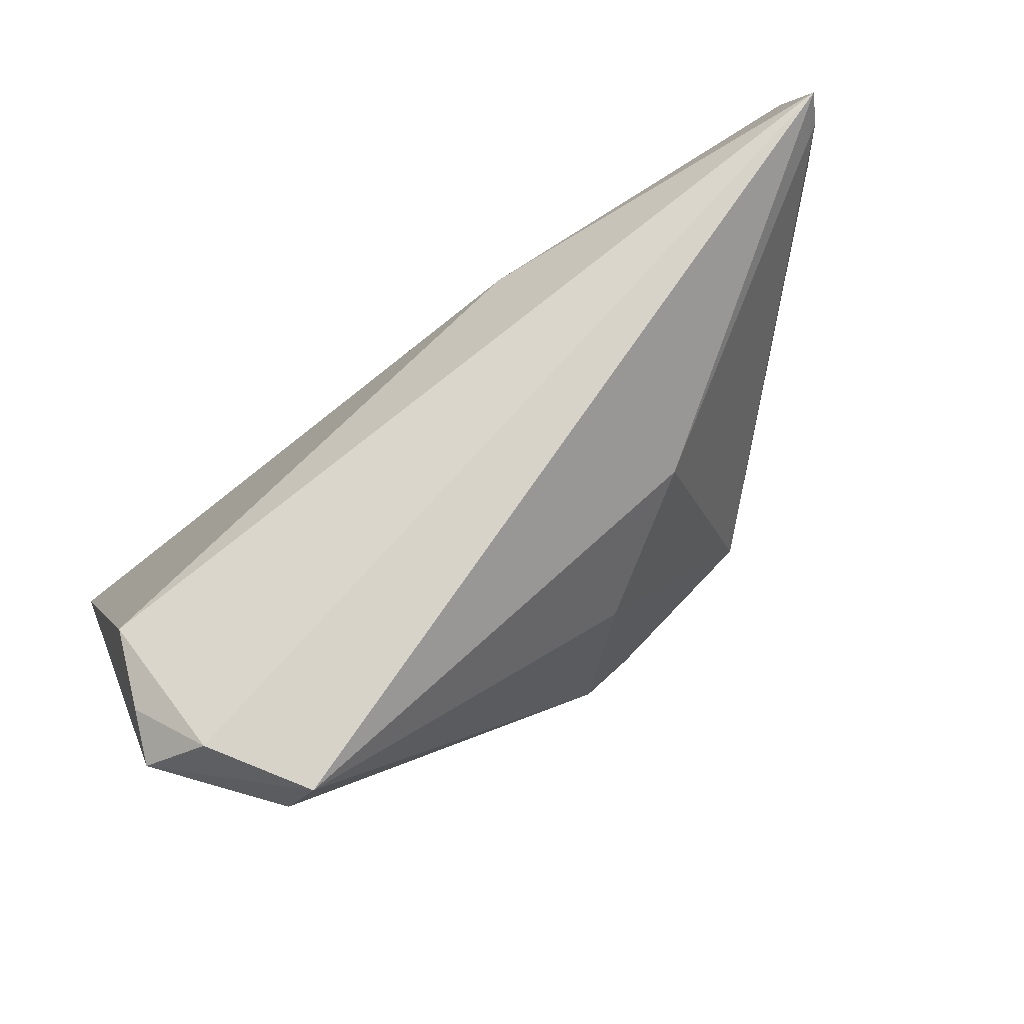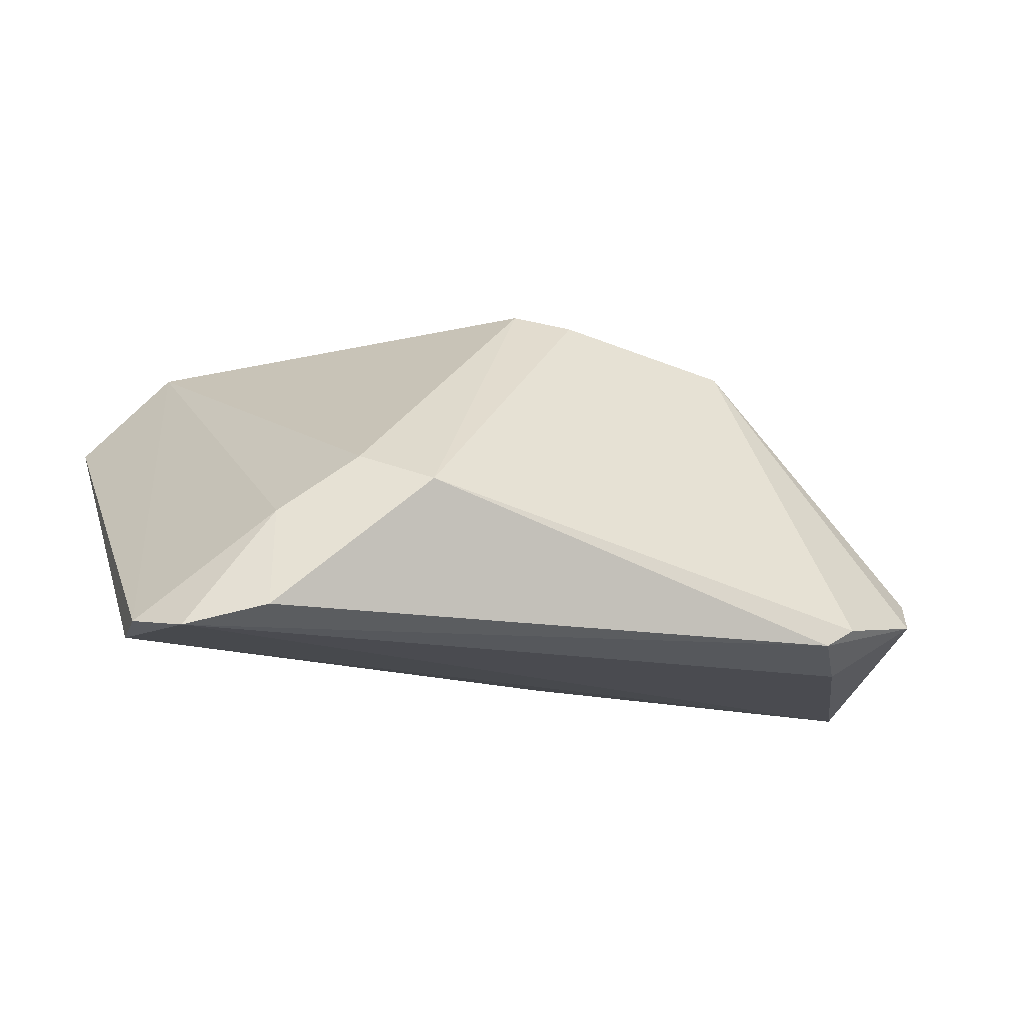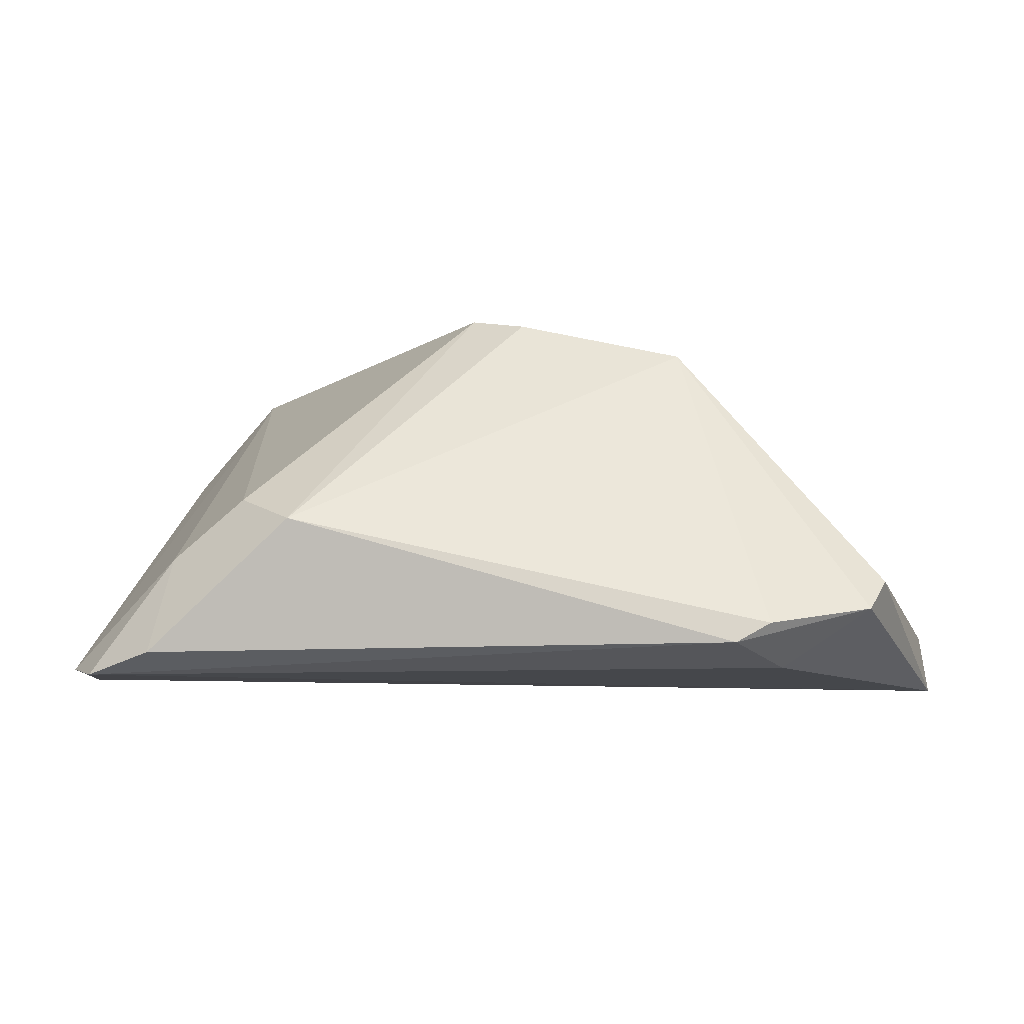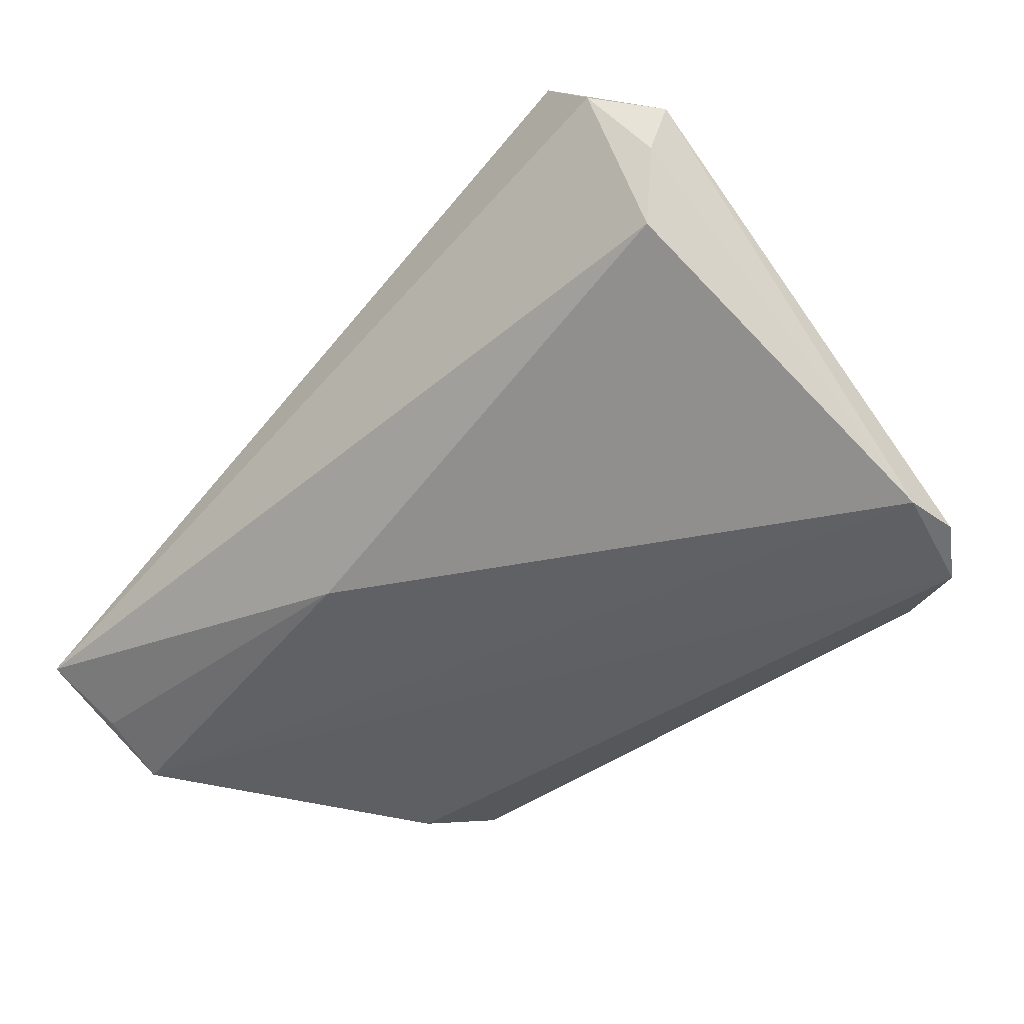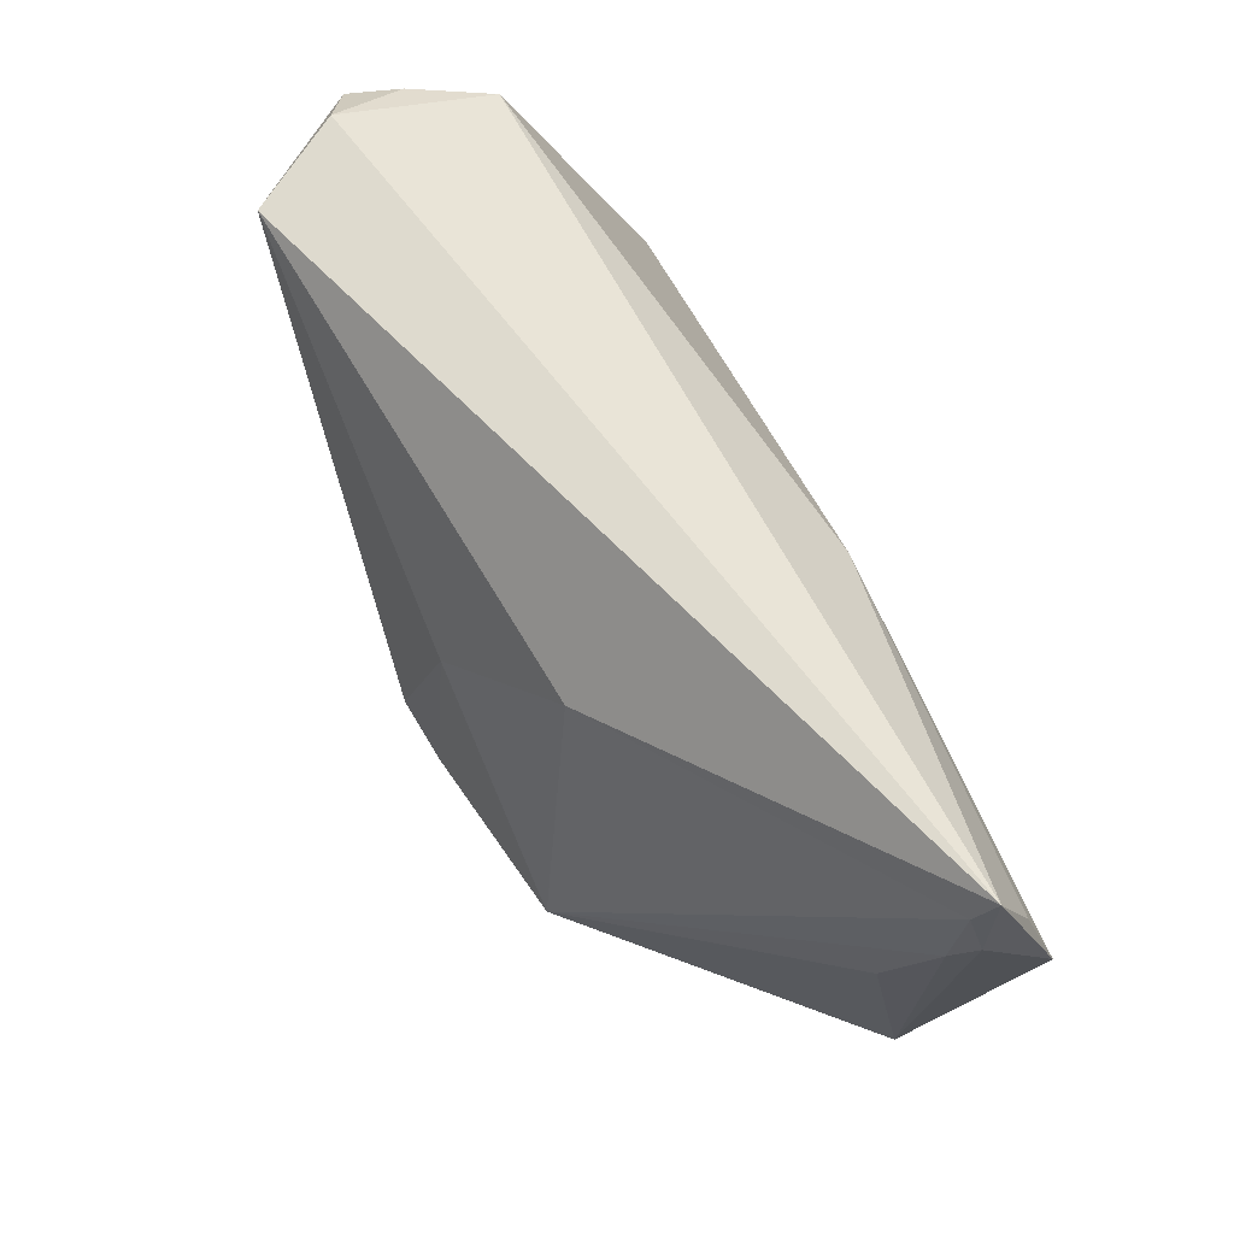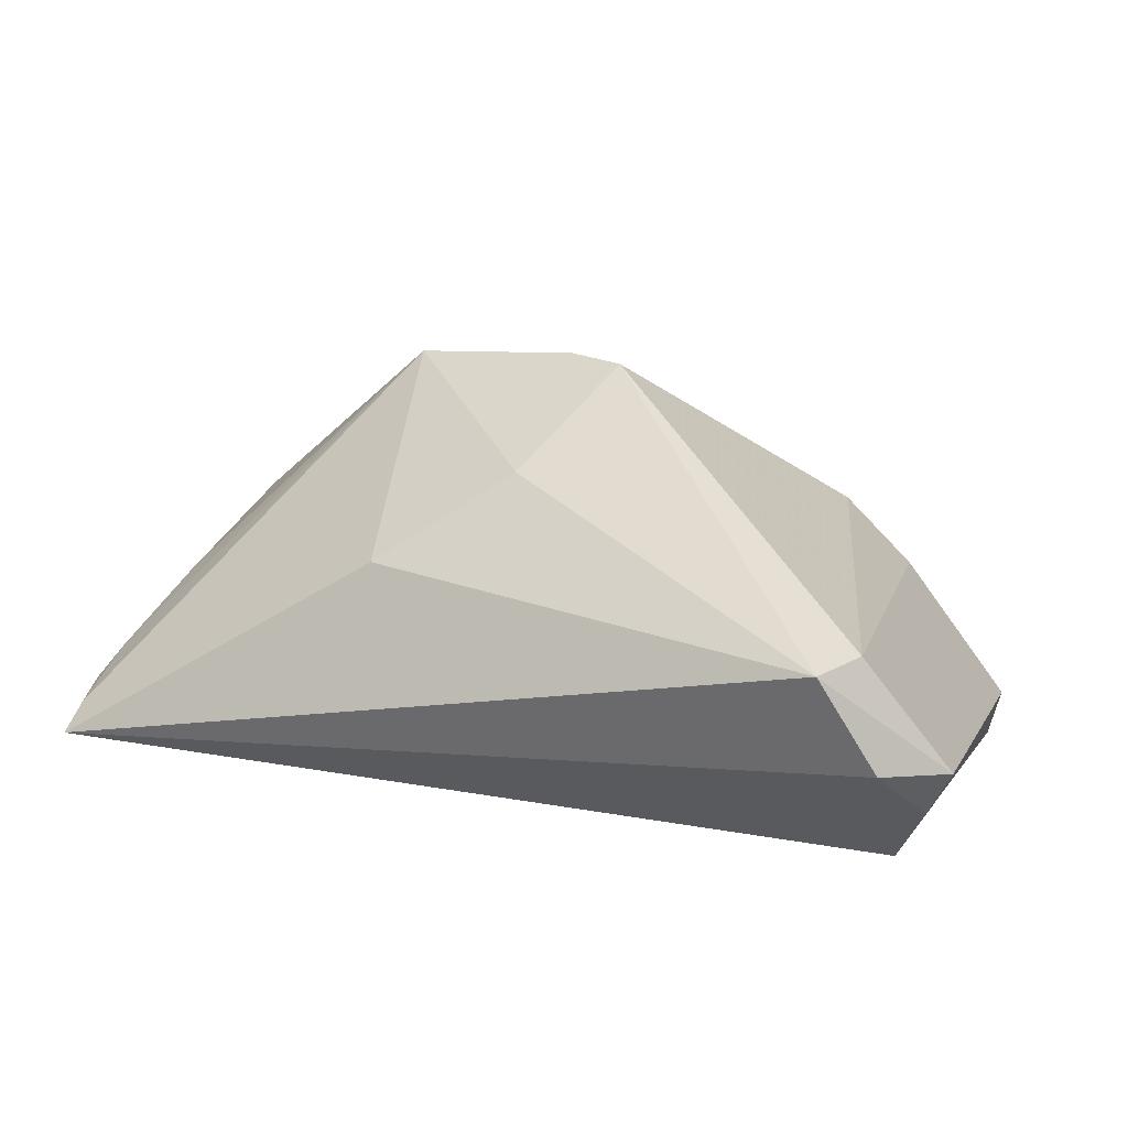
<metadata>
{"format":"obj","ext":"obj","renderer":"f3d","projection":"perspective","resolution":1024,"background":"white","views":[{"elev":73.3,"azim":-32.0,"up":"+Y"},{"elev":-14.6,"azim":-18.0,"up":"+Z"},{"elev":-10.3,"azim":11.3,"up":"+Z"},{"elev":-41.8,"azim":-134.5,"up":"+Z"},{"elev":65.0,"azim":69.9,"up":"+Y"},{"elev":40.2,"azim":-158.5,"up":"+Z"}]}
</metadata>
<code>
v -0.04148 -0.03018 -0.0106
v -0.06016 0.03127 0.01178
v -0.003323 -0.01163 0.02631
v 0.004314 -0.01399 0.02461
v -0.04433 0.03659 0.02619
v -0.05305 -0.03092 -0.02631
v 0.05913 0.02746 -0.01729
v -0.05807 -0.0158 -0.02549
v 0.05775 0.02737 -0.023
v 0.01204 0.02405 -0.0226
v 0.00265 0.009946 0.02223
v 0.05822 0.03808 -0.01818
v 0.05734 0.0229 -0.01467
v -0.05787 0.03209 0.005094
v 0.05339 0.009712 -0.01006
v 0.01766 0.02226 0.01237
v -0.03113 -0.03188 -0.002897
v 0.0401 -0.02996 -0.02129
v -0.05474 0.03014 -0.005431
v 0.05276 -0.02272 -0.01884
v -0.05821 -0.02387 -0.02484
v -0.05276 0.03808 0.0149
v 0.05749 0.03401 -0.01577
v -0.0479 0.03039 0.02517
v 0.02681 -0.01498 0.01869
v -0.0228 -0.03808 -0.006773
v 0.04089 -0.02158 -0.02631
v 0.03566 -0.03093 -0.02384
v -0.04299 -0.03536 -0.02391
v 0.05467 -0.01804 -0.01467
v 0.06016 0.01747 -0.02631
f 3 5 24
f 24 5 2
f 2 21 24
f 24 21 1
f 26 1 29
f 28 26 29
f 18 26 28
f 18 28 20
f 20 28 27
f 20 27 31
f 31 30 20
f 29 1 6
f 1 21 6
f 6 28 29
f 27 28 6
f 31 27 6
f 16 12 5
f 7 30 31
f 31 12 7
f 8 14 19
f 8 21 2
f 2 14 8
f 31 6 8
f 8 6 21
f 5 12 22
f 2 5 22
f 22 14 2
f 22 12 19
f 19 14 22
f 17 26 3
f 1 26 17
f 3 24 17
f 17 24 1
f 11 5 3
f 11 16 5
f 31 8 10
f 19 12 10
f 10 8 19
f 3 26 4
f 4 11 3
f 9 12 31
f 31 10 9
f 9 10 12
f 23 7 12
f 12 16 23
f 16 11 25
f 11 4 25
f 25 23 16
f 30 15 25
f 25 4 26
f 25 20 30
f 18 20 25
f 25 26 18
f 23 25 13
f 13 25 15
f 7 23 13
f 30 7 13
f 13 15 30

</code>
